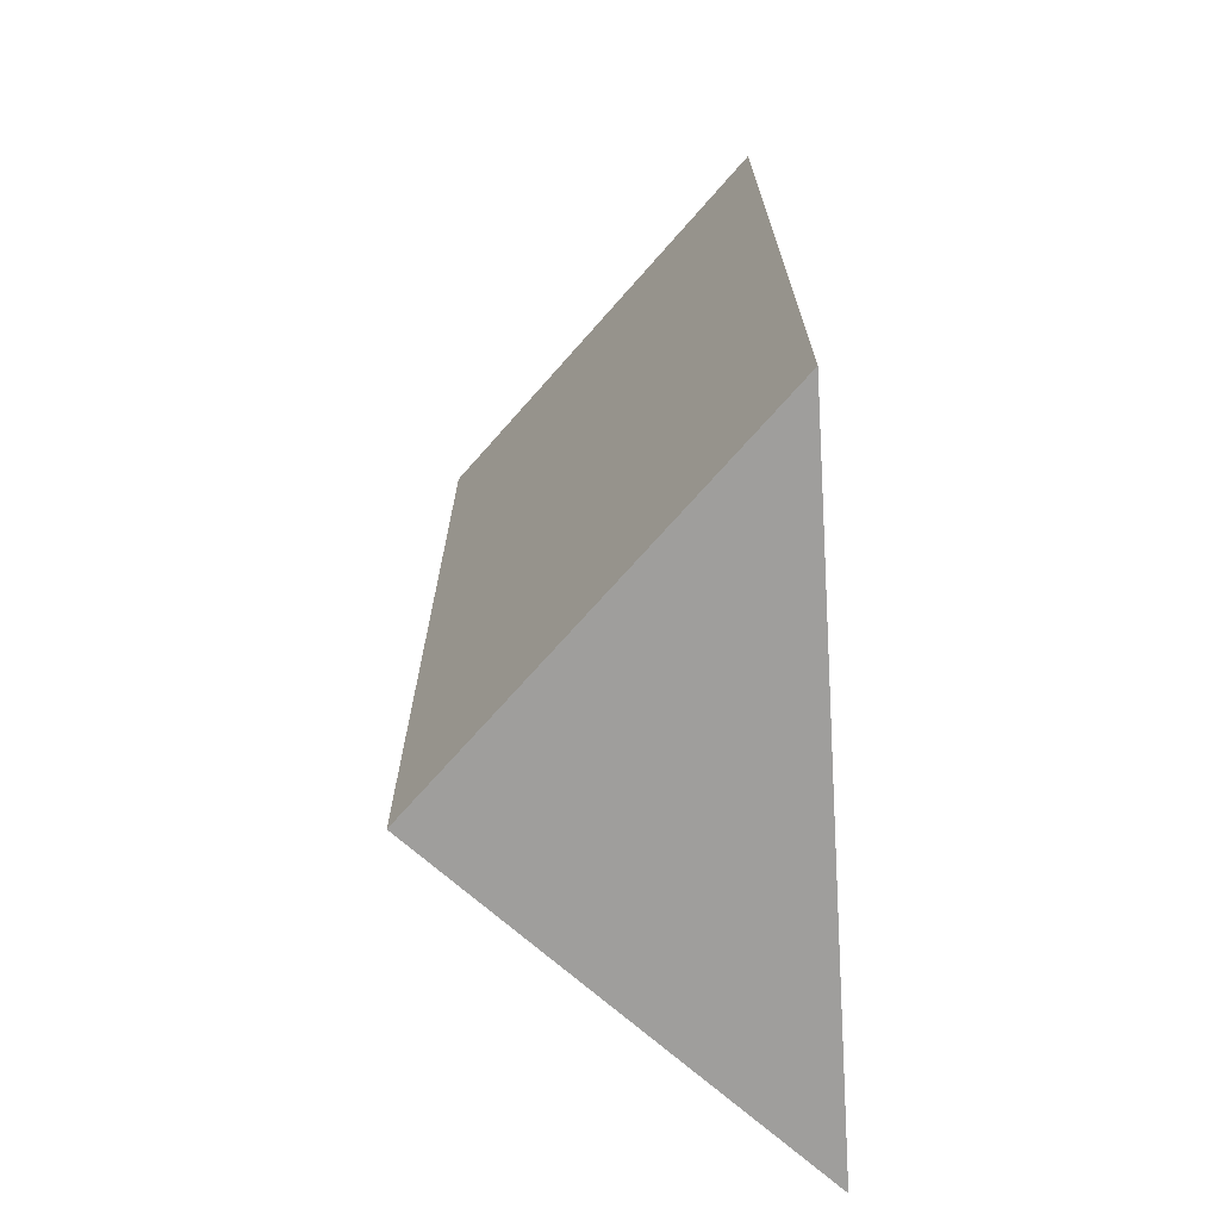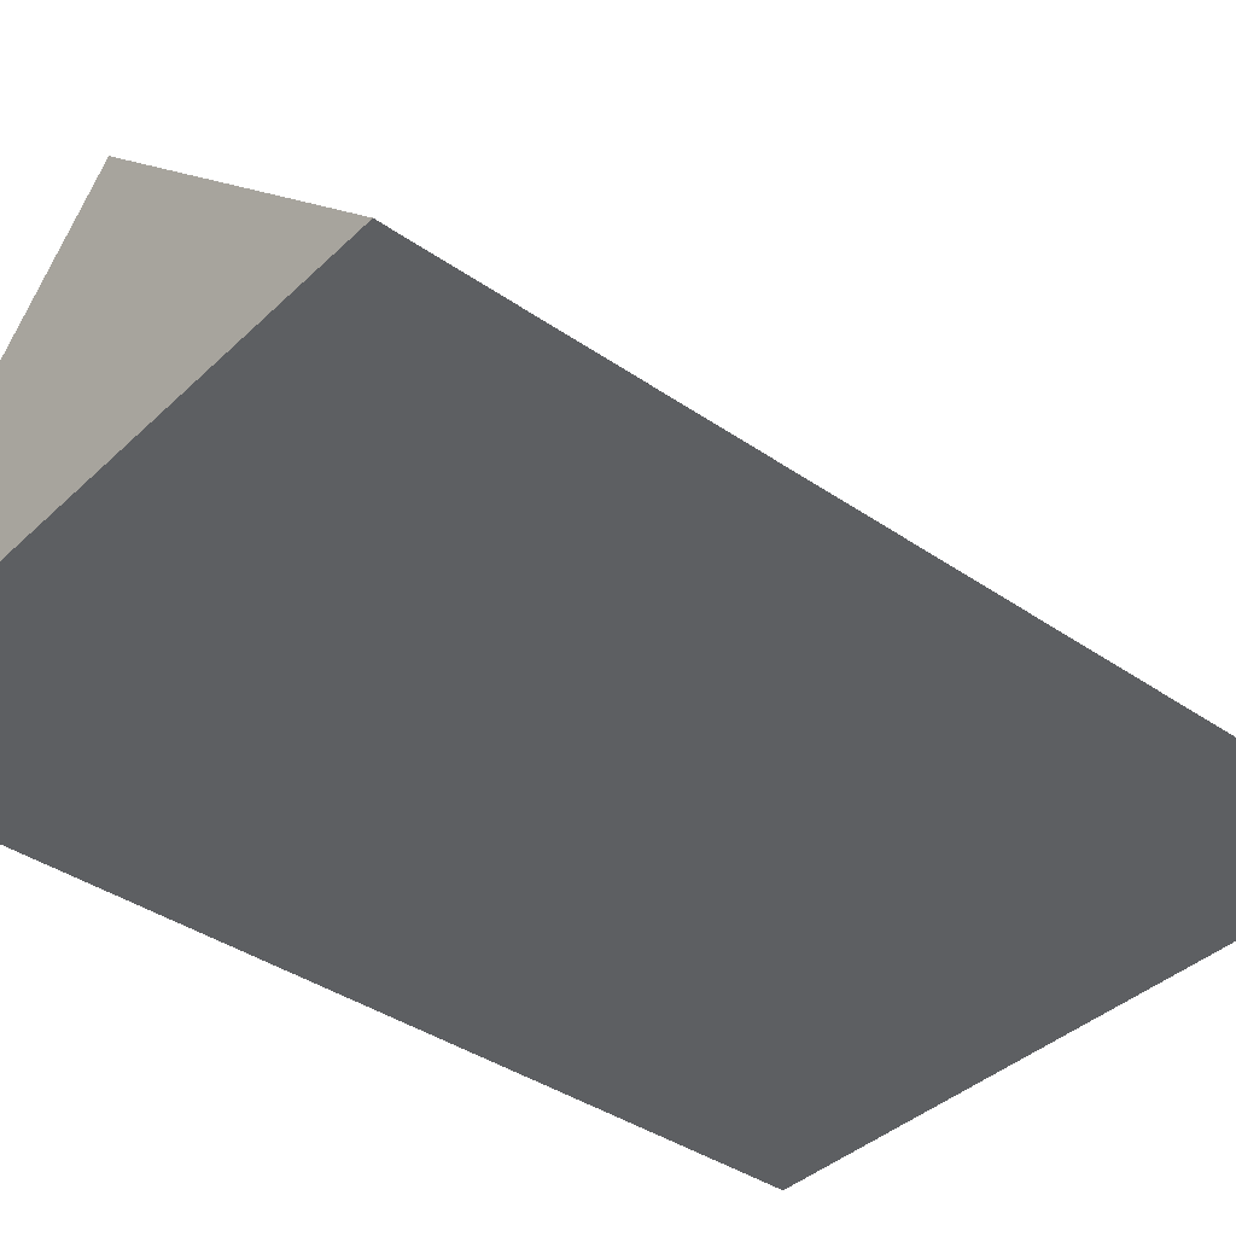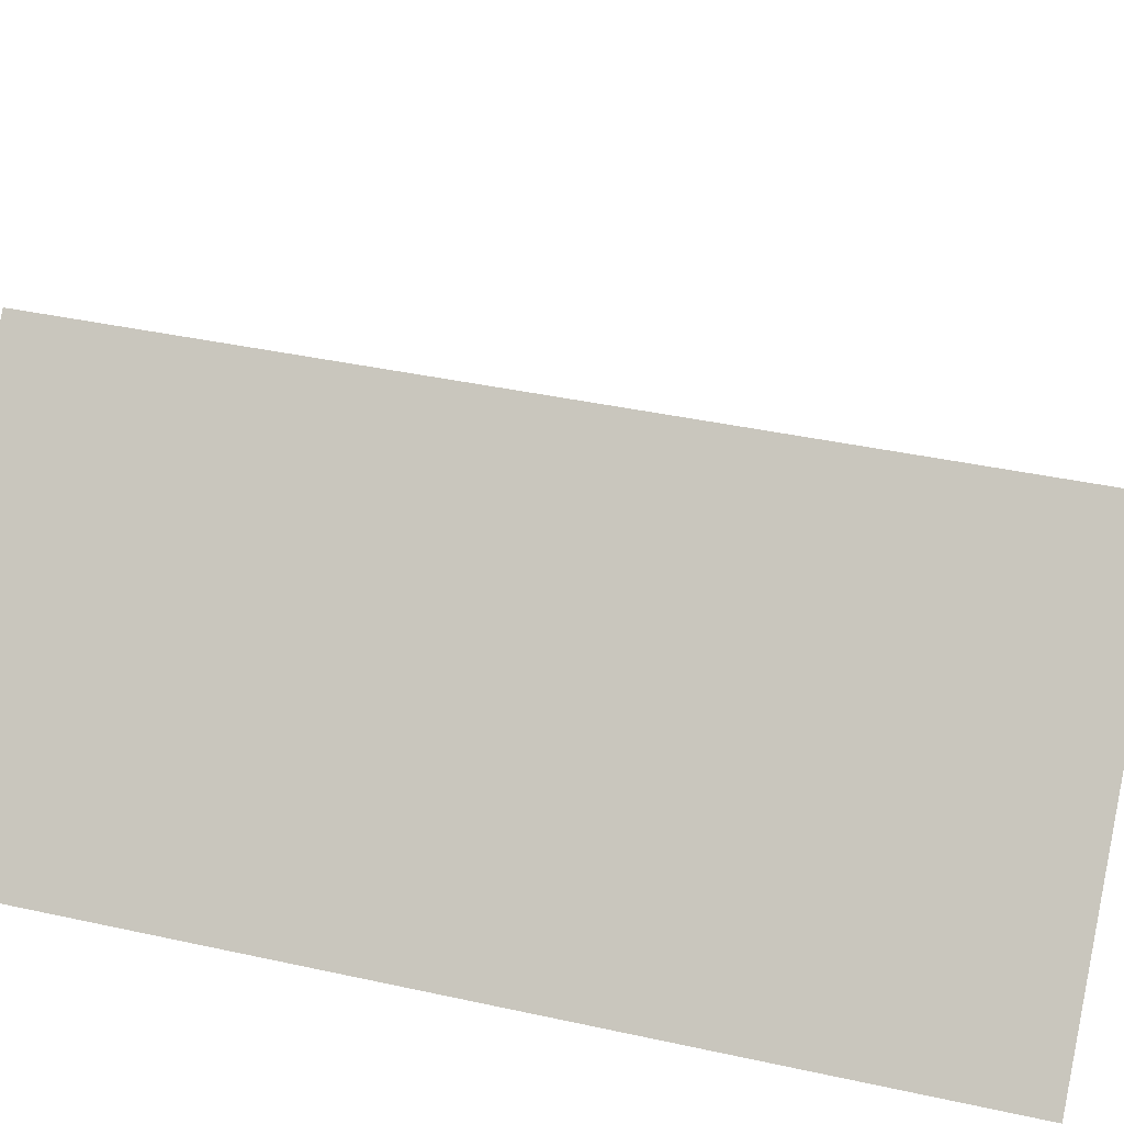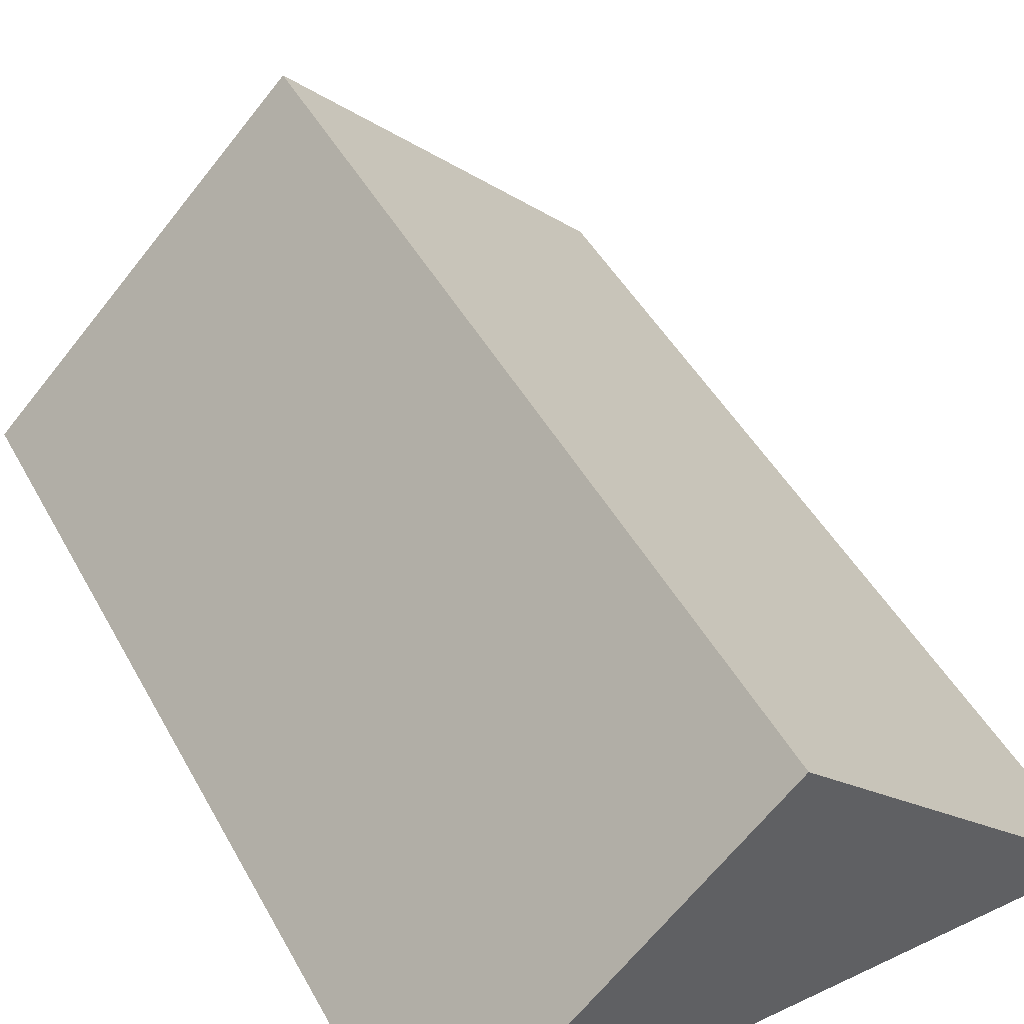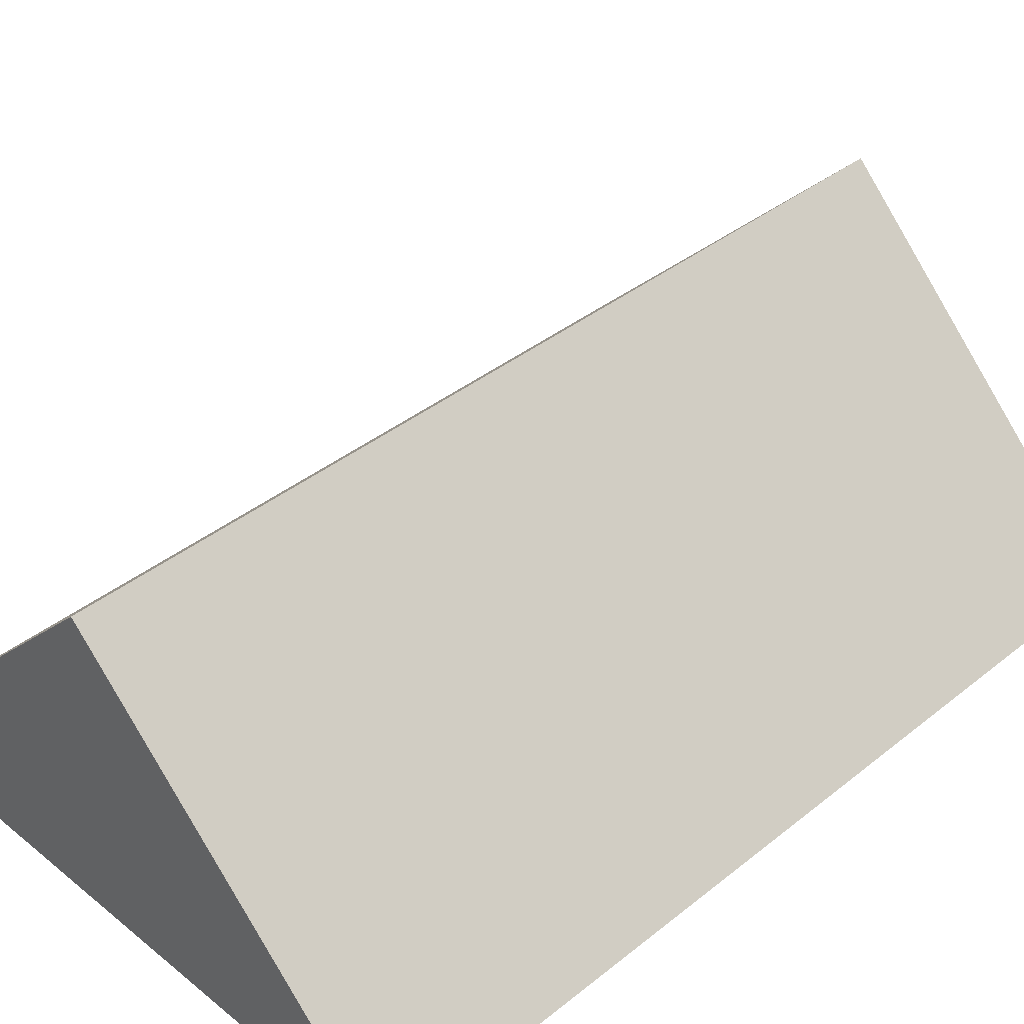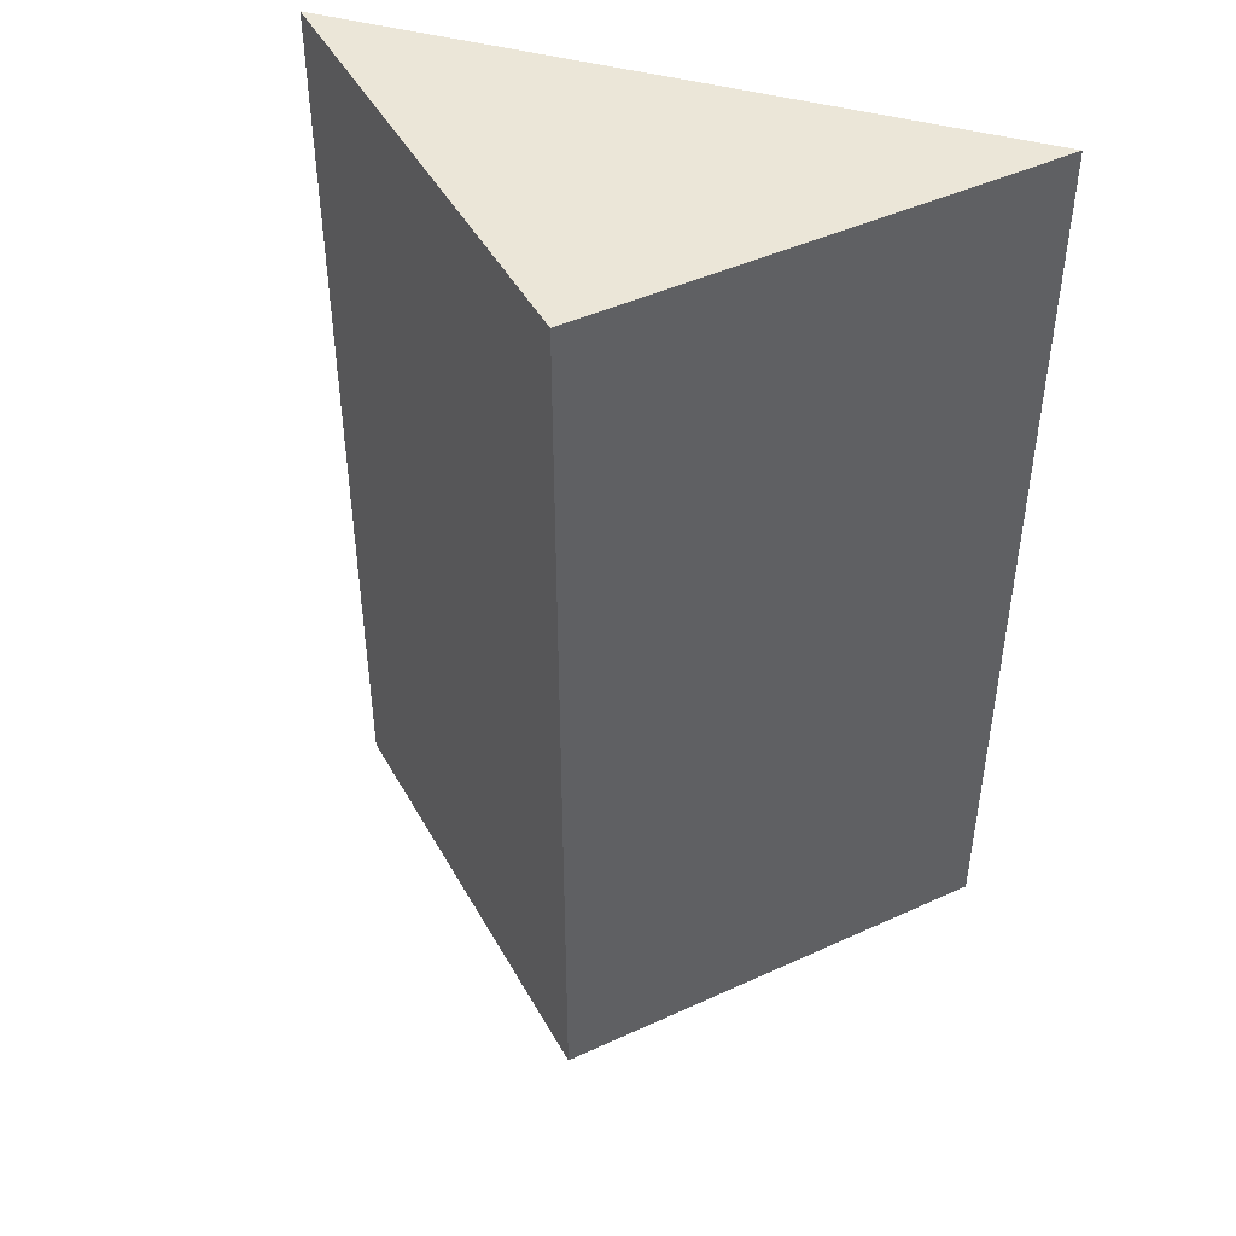
<metadata>
{"format":"obj","ext":"obj","renderer":"f3d","projection":"perspective","resolution":1024,"background":"white","views":[{"elev":-71.0,"azim":93.6,"up":"+Y"},{"elev":-39.6,"azim":-130.7,"up":"+Z"},{"elev":39.7,"azim":-74.8,"up":"+Z"},{"elev":47.2,"azim":-27.8,"up":"+Z"},{"elev":38.9,"azim":45.1,"up":"+Z"},{"elev":46.1,"azim":17.3,"up":"+Y"}]}
</metadata>
<code>
v -49.5 70 0
v -49.5 -0.001 0
v -24.75 0.05029 24.75
v -24.75 35 24.75
v -3.553e-15 70 1.421e-14
v -24.75 70 24.75
v -24.75 -0.001 24.75
v 7.105e-15 53 0
v -49.5 70 0
v -49.5 70 0
v -1.421e-14 70 0
v -49.5 69.98 0
v -49.5 -0.001 0
v 7.105e-15 9.67 0
v 7.105e-15 70 0
v 7.105e-15 70 0
v -49.5 -0.001 0
v -14.69 -0.001 0
v -49.5 -0.001 7.105e-15
v -49.5 -0.001 7.105e-15
v 7.105e-15 -0.001 0
v 7.105e-15 -0.001 0
f 1 2 4
f 2 1 12
f 6 1 4
f 1 6 5
f 10 1 5
f 9 1 10
f 12 1 9
f 4 2 3
f 3 2 7
f 7 2 18
f 2 12 13
f 17 2 13
f 2 17 20
f 18 2 19
f 2 20 19
f 3 5 4
f 3 8 5
f 21 3 7
f 3 14 8
f 3 21 14
f 5 6 4
f 5 8 16
f 11 10 5
f 5 15 11
f 16 15 5
f 22 7 18
f 21 7 22
f 12 8 14
f 8 12 16
f 9 10 11
f 16 9 11
f 12 9 16
f 16 11 15
f 13 12 14
f 18 13 14
f 20 17 13
f 18 19 13
f 19 20 13
f 21 18 14
f 21 22 18

</code>
